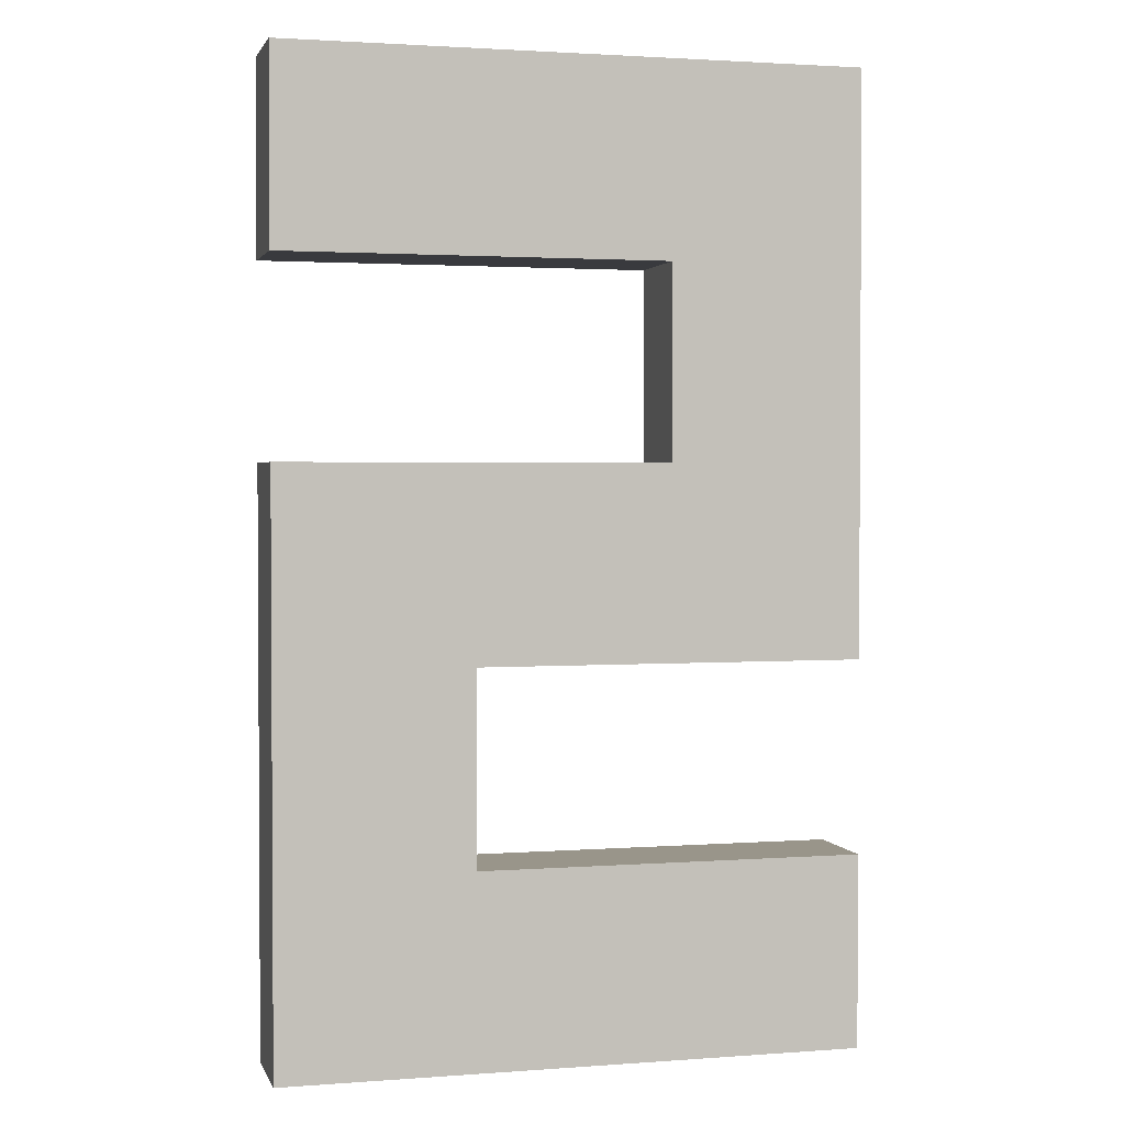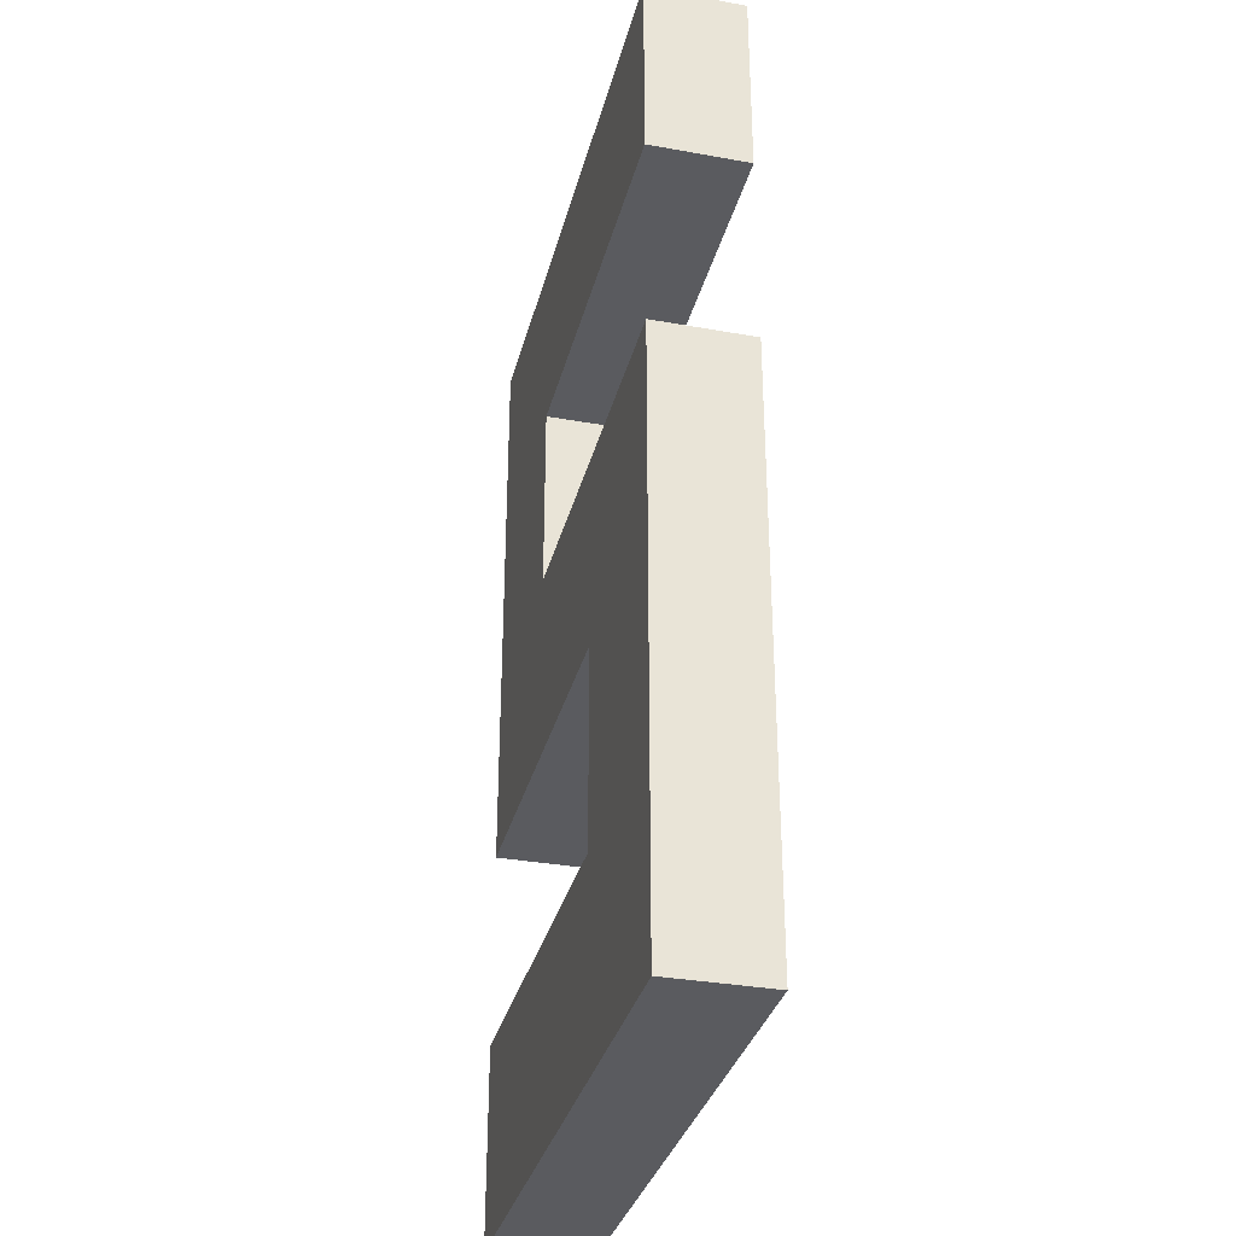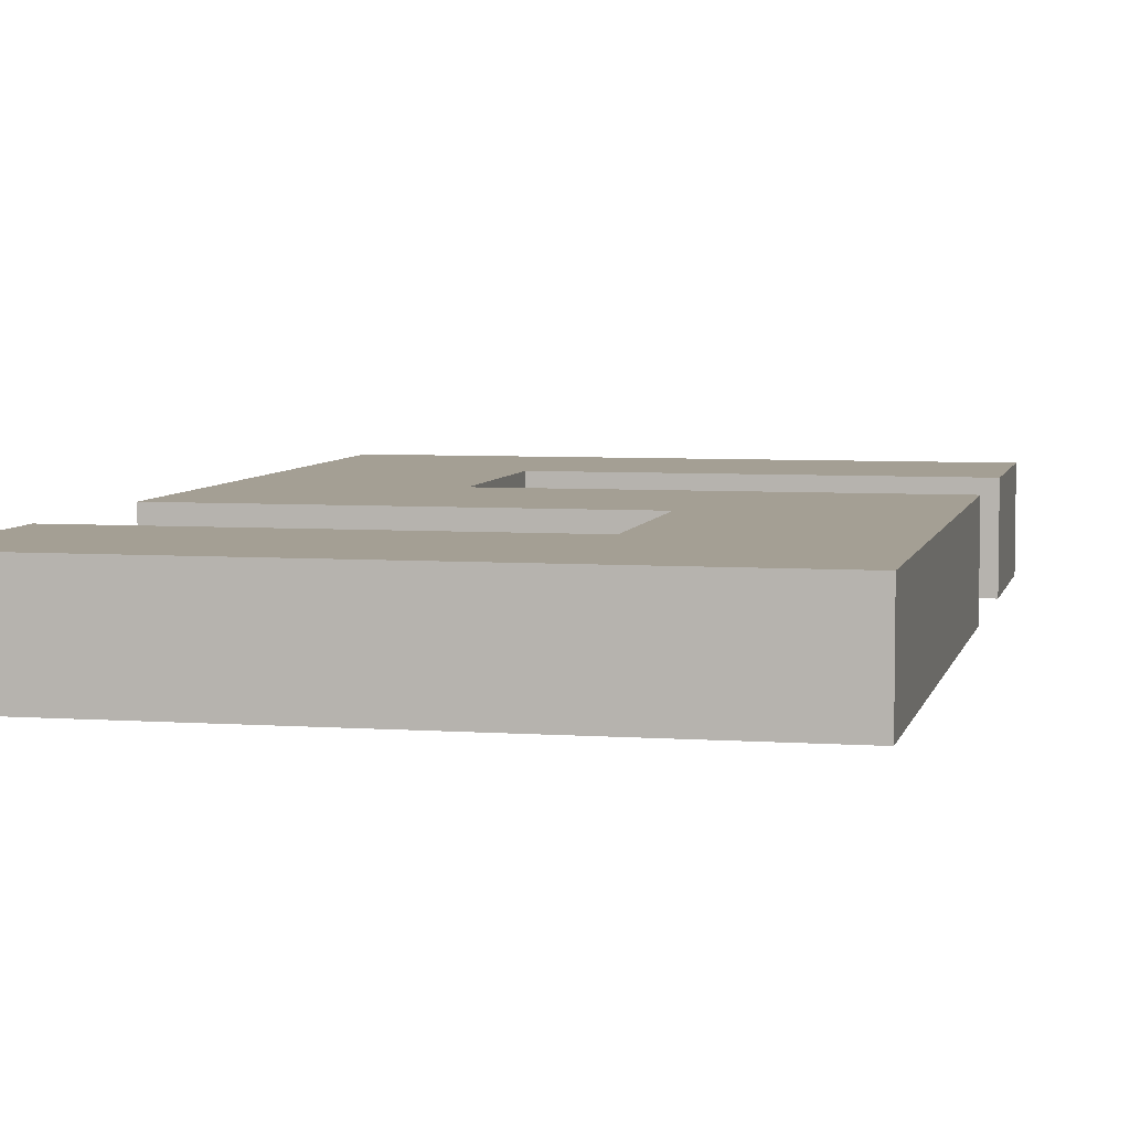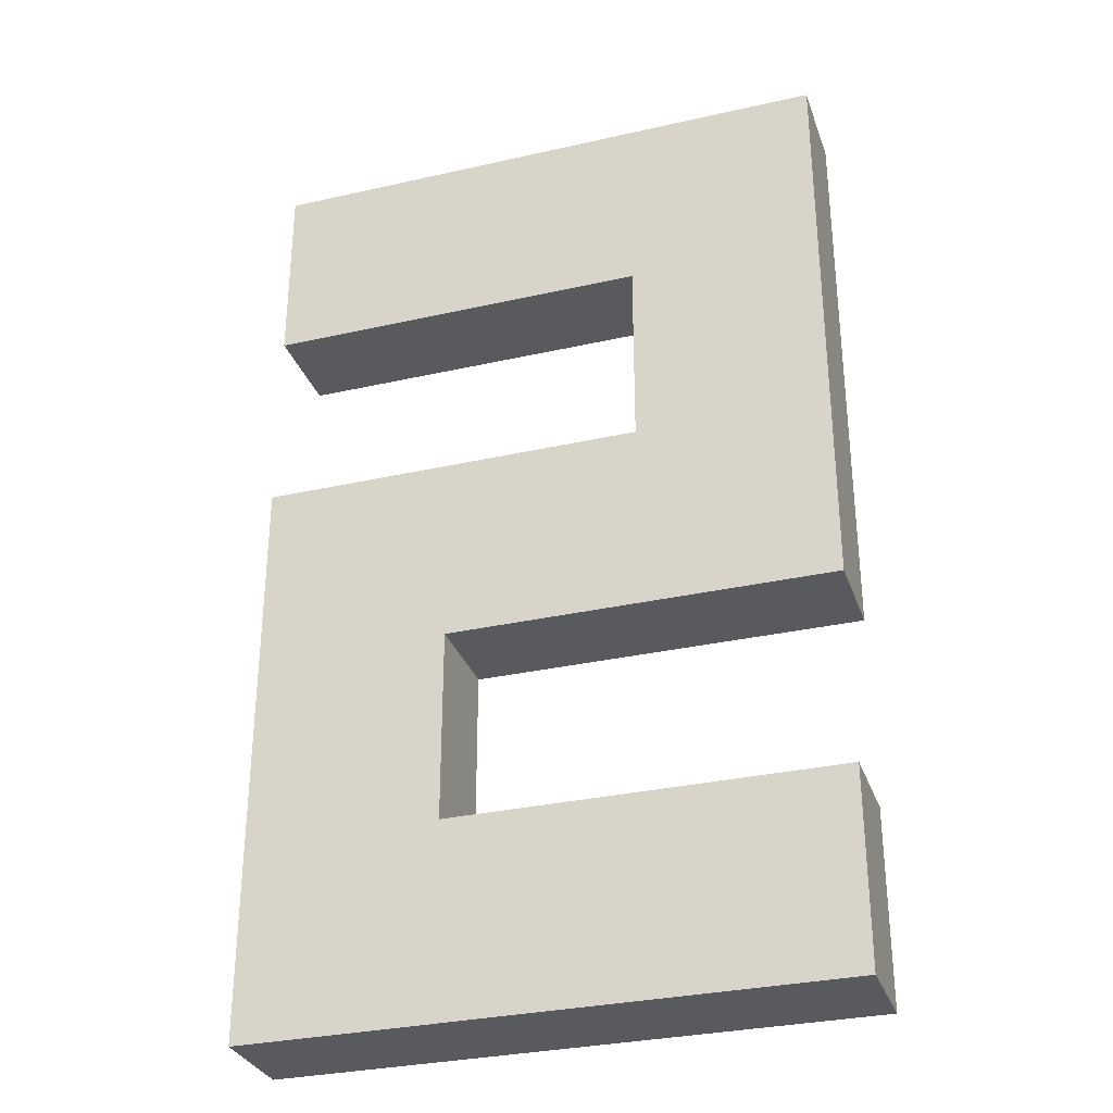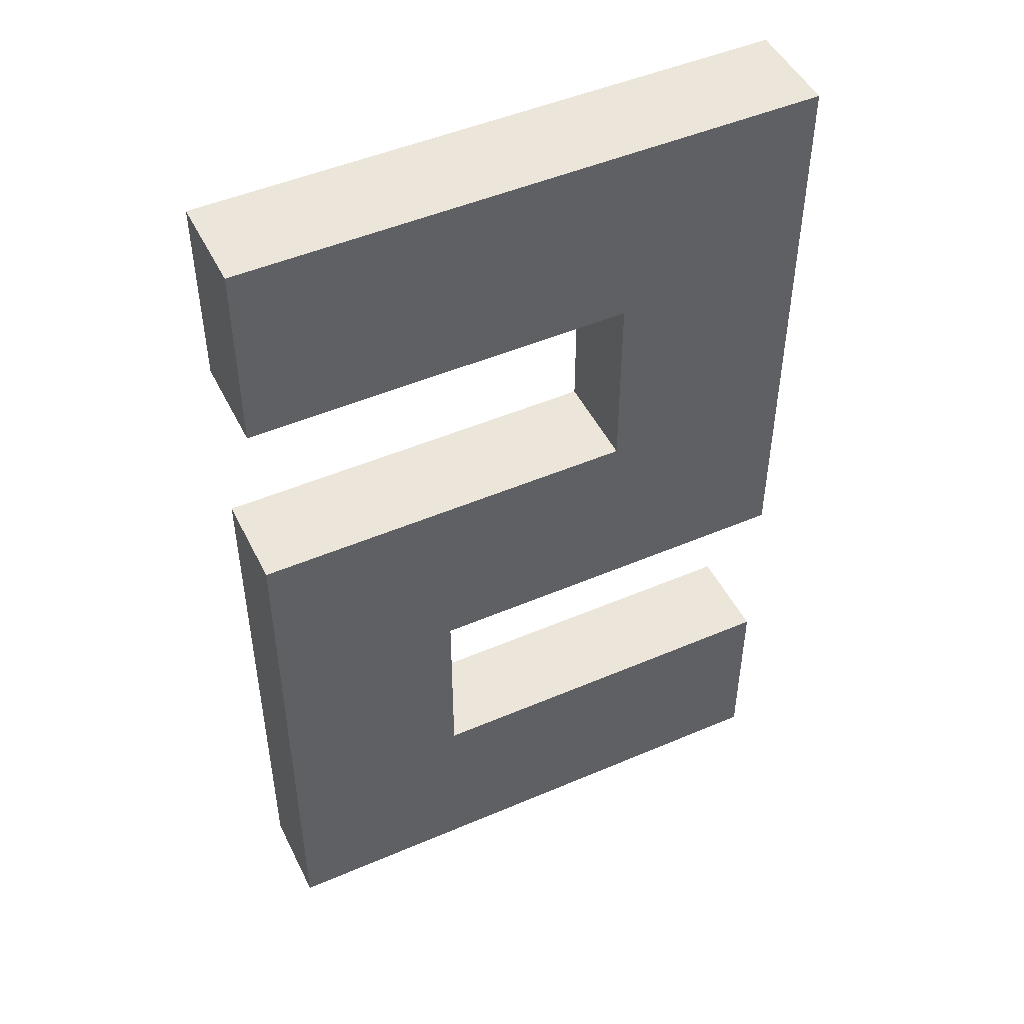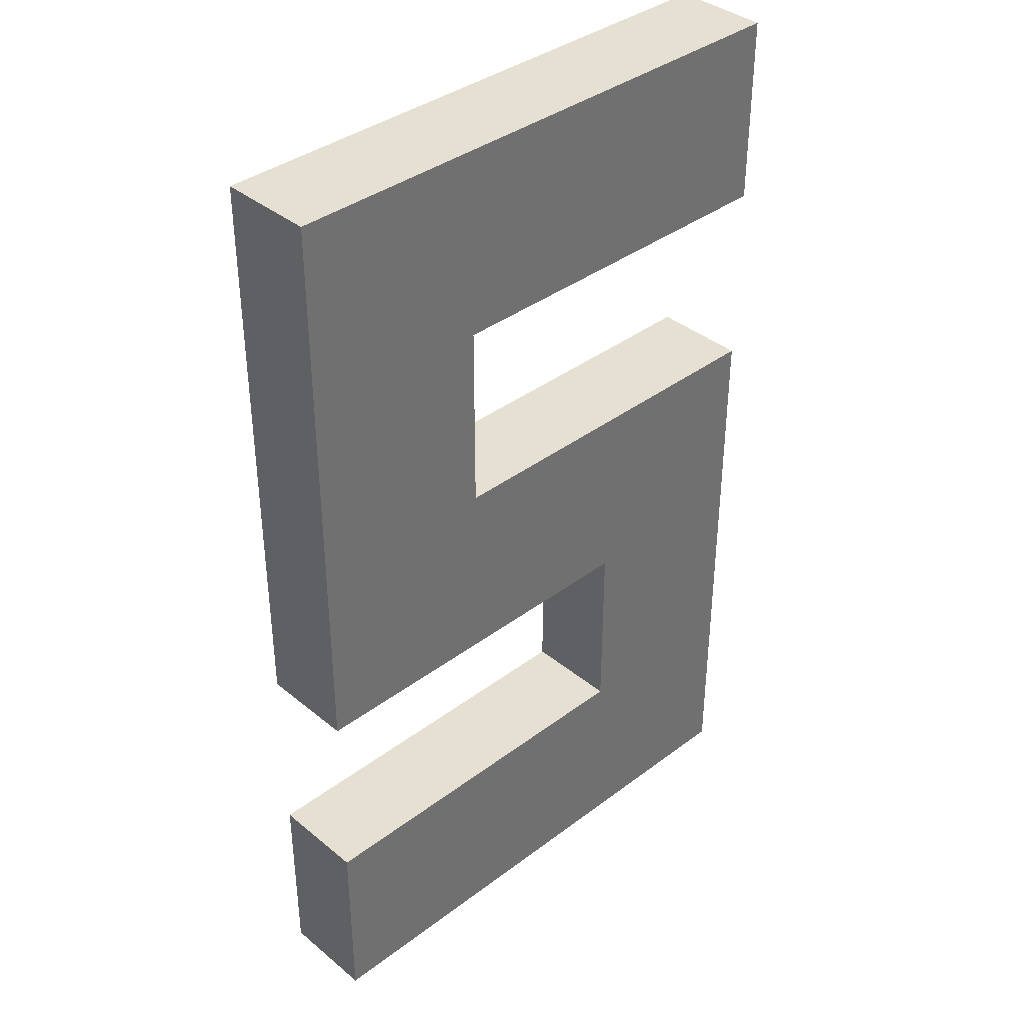
<metadata>
{"format":"obj","ext":"obj","renderer":"f3d","projection":"perspective","resolution":1024,"background":"white","views":[{"elev":2.0,"azim":-14.8,"up":"+Z"},{"elev":-33.3,"azim":-103.9,"up":"+Z"},{"elev":5.5,"azim":-167.7,"up":"+Y"},{"elev":-31.4,"azim":17.8,"up":"+Z"},{"elev":48.3,"azim":-25.6,"up":"+Z"},{"elev":37.8,"azim":136.2,"up":"+Z"}]}
</metadata>
<code>
o
v -0.3 1.5 20.2
v -0.3 1.5 20
v -0.3 1.5 19.8
v -0.3 1.5 19.2
v -0.3 1.6 20.2
v -0.3 1.6 20
v -0.3 1.6 19.8
v -0.3 1.6 19.2
v 0.1 1.5 20
v 0.1 1.5 19.8
v 0.1 1.6 20
v 0.1 1.6 19.8
v -0.1 1.5 19.6
v -0.1 1.5 19.4
v -0.1 1.6 19.6
v -0.1 1.6 19.4
v 0.3 1.5 20.2
v 0.3 1.5 19.6
v 0.3 1.5 19.4
v 0.3 1.5 19.2
v 0.3 1.6 20.2
v 0.3 1.6 19.6
v 0.3 1.6 19.4
v 0.3 1.6 19.2
v -0.3 1.5 20.2
v -0.3 1.6 20.2
v 0.3 1.5 20.2
v 0.3 1.6 20.2
v -0.3 1.5 19.8
v -0.3 1.6 19.8
v 0.1 1.5 19.8
v 0.1 1.6 19.8
v -0.1 1.5 19.4
v -0.1 1.6 19.4
v 0.3 1.5 19.4
v 0.3 1.6 19.4
v -0.3 1.5 20
v -0.3 1.6 20
v 0.1 1.5 20
v 0.1 1.6 20
v -0.1 1.5 19.6
v -0.1 1.6 19.6
v 0.3 1.5 19.6
v 0.3 1.6 19.6
v -0.3 1.5 19.2
v -0.3 1.6 19.2
v 0.3 1.5 19.2
v 0.3 1.6 19.2
v -0.3 1.5 20.2
v 0.3 1.5 20.2
v -0.3 1.5 20
v 0.1 1.5 20
v -0.3 1.5 19.8
v 0.1 1.5 19.8
v -0.1 1.5 19.6
v 0.3 1.5 19.6
v -0.1 1.5 19.4
v 0.3 1.5 19.4
v -0.3 1.5 19.2
v 0.3 1.5 19.2
v -0.3 1.6 20.2
v 0.3 1.6 20.2
v -0.3 1.6 20
v 0.1 1.6 20
v -0.3 1.6 19.8
v 0.1 1.6 19.8
v -0.1 1.6 19.6
v 0.3 1.6 19.6
v -0.1 1.6 19.4
v 0.3 1.6 19.4
v -0.3 1.6 19.2
v 0.3 1.6 19.2
f 5 2 1
f 6 2 5
f 7 4 3
f 8 4 7
f 11 10 9
f 12 10 11
f 13 14 15
f 15 14 16
f 17 18 21
f 21 18 22
f 19 20 23
f 23 20 24
f 27 26 25
f 28 26 27
f 31 30 29
f 32 30 31
f 35 34 33
f 36 34 35
f 37 38 39
f 39 38 40
f 41 42 43
f 43 42 44
f 45 46 47
f 47 46 48
f 51 50 49
f 52 50 51
f 54 50 52
f 55 54 53
f 56 50 54
f 56 54 55
f 57 55 53
f 59 57 53
f 59 58 57
f 60 58 59
f 61 62 63
f 63 62 64
f 64 62 66
f 65 66 67
f 66 62 68
f 67 66 68
f 65 67 69
f 65 69 71
f 69 70 71
f 71 70 72

</code>
